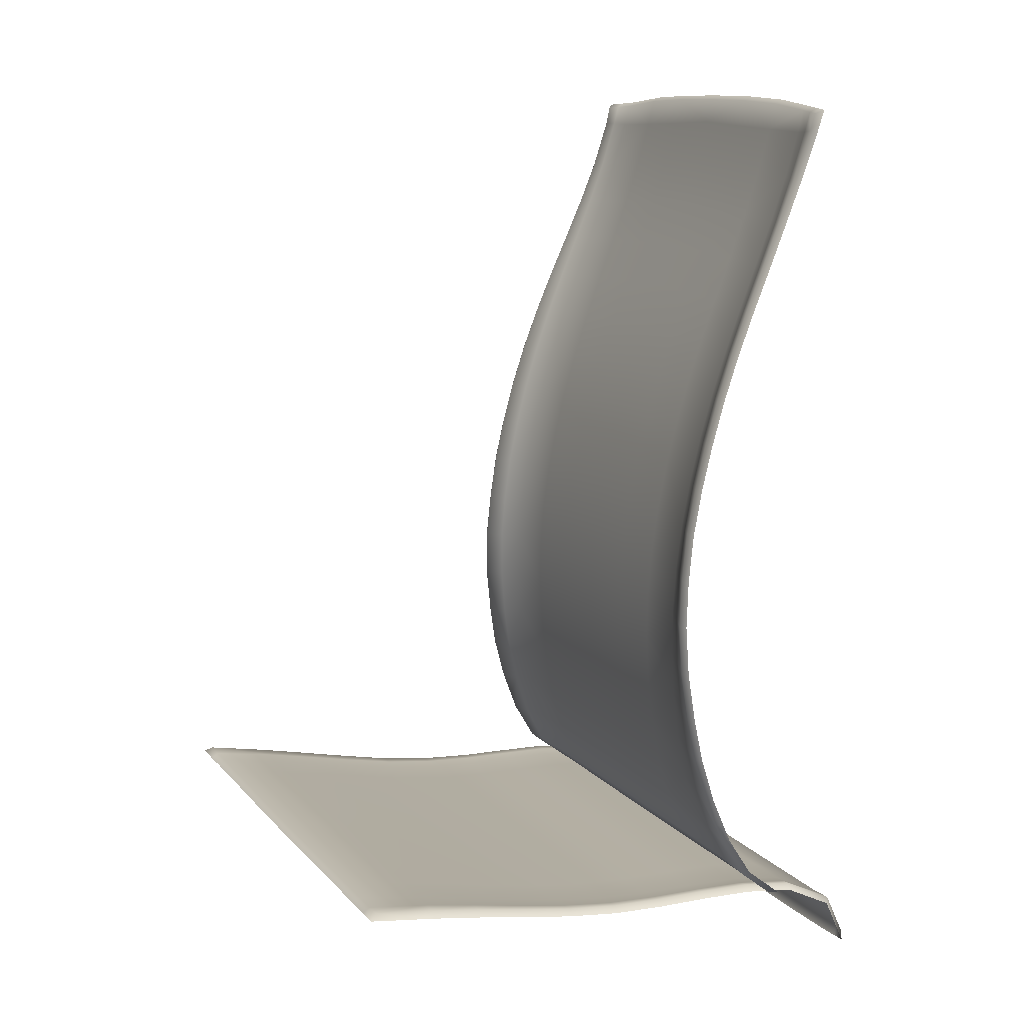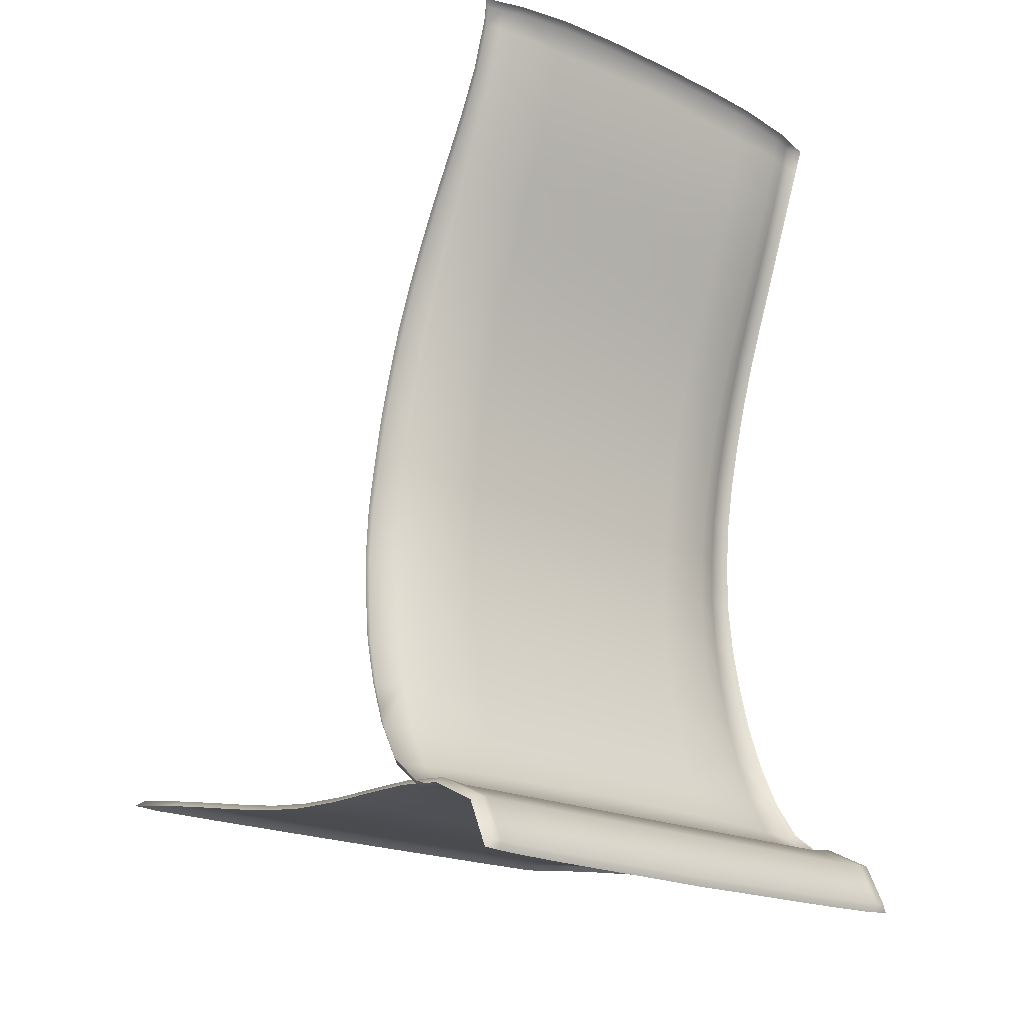
<metadata>
{"format":"obj","ext":"obj","renderer":"f3d","projection":"perspective","resolution":1024,"background":"white","views":[{"elev":11.6,"azim":66.0,"up":"+Y"},{"elev":-20.1,"azim":139.2,"up":"+Y"}]}
</metadata>
<code>
g
v 6.847 12.6 -15.74
v 9.827 12.56 -15.83
v 13.66 13.78 -14.2
v 13.54 15.73 -12.99
v 13.74 12.4 -15.97
v 13.42 17.93 -12.1
v 13.31 20.2 -11.43
v 13.16 22.33 -11.04
v 13.01 24.75 -10.72
v 12.83 27.24 -10.64
v 12.67 29.56 -10.81
v 12.56 31.94 -11.12
v 12.47 34.21 -11.6
v 12.4 36.42 -12.18
v 12.3 38.69 -12.89
v 12.2 40.88 -13.69
v 12.1 43.04 -14.58
v 11.98 45.27 -15.55
v 3.585 53.77 -19.16
v 11.87 47.45 -16.49
v 6.856 53.63 -19.11
v 11.81 49.62 -17.37
v 9.836 53.33 -18.99
v 11.87 52.02 -18.2
v 11.97 53.17 -18.51
v -0.0656 12.64 -15.64
v -0.0656 53.8 -19.17
v 3.578 12.62 -15.7
v 10.89 53.25 -18.75
v 13.49 16.57 -12.65
v 11.75 12.48 -15.9
v -6.867 12.6 -15.74
v -9.847 12.56 -15.83
v -13.68 13.78 -14.2
v -13.56 15.73 -12.99
v -13.76 12.4 -15.97
v -13.44 17.93 -12.1
v -13.33 20.2 -11.43
v -13.18 22.33 -11.04
v -13.03 24.75 -10.72
v -12.85 27.24 -10.64
v -12.69 29.56 -10.81
v -12.58 31.94 -11.12
v -12.49 34.21 -11.6
v -12.42 36.42 -12.18
v -12.32 38.69 -12.89
v -12.22 40.88 -13.69
v -12.12 43.04 -14.58
v -12 45.27 -15.55
v -3.605 53.77 -19.16
v -11.89 47.45 -16.49
v -6.876 53.63 -19.11
v -11.83 49.62 -17.37
v -9.856 53.33 -18.99
v -11.89 52.02 -18.2
v -11.99 53.17 -18.51
v -3.598 12.62 -15.7
v -10.91 53.25 -18.75
v -13.51 16.57 -12.65
v -11.77 12.48 -15.9
v 6.847 16.12 -12.91
v 9.814 16.01 -12.93
v 9.823 13.88 -13.91
v 6.847 13.97 -13.86
v 9.837 12.54 -15.41
v 6.854 12.59 -15.32
v 9.804 18.25 -12.31
v 6.847 18.37 -12.31
v 6.847 20.64 -11.9
v 9.794 20.53 -11.89
v 9.788 22.81 -11.61
v 6.847 22.93 -11.64
v 6.846 25.22 -11.52
v 9.779 25.1 -11.47
v 9.773 27.4 -11.48
v 6.846 27.51 -11.55
v 6.846 29.8 -11.73
v 9.771 29.69 -11.65
v 9.769 31.97 -11.96
v 6.846 32.08 -12.05
v 6.846 34.34 -12.5
v 9.77 34.23 -12.4
v 9.771 36.48 -12.95
v 6.846 36.59 -13.07
v 6.846 38.83 -13.74
v 9.772 38.72 -13.61
v 3.579 38.96 -13.81
v 3.58 41.16 -14.57
v 6.847 41.04 -14.5
v 9.774 40.93 -14.37
v 3.58 43.36 -15.39
v 6.847 43.24 -15.31
v 9.777 43.14 -15.19
v 3.581 45.55 -16.23
v 6.849 45.44 -16.16
v 9.781 45.34 -16.05
v 3.582 47.75 -17.06
v 6.85 47.64 -16.99
v 9.785 47.54 -16.89
v 3.583 49.97 -17.8
v 6.852 49.86 -17.75
v 9.793 49.76 -17.67
v 3.584 52.21 -18.44
v 6.853 52.11 -18.4
v 9.802 52.01 -18.34
v 3.577 53.55 -18.79
v 6.83 53.42 -18.75
v 9.768 53.11 -18.62
v 3.58 36.72 -13.12
v 3.58 34.45 -12.54
v 3.58 32.18 -12.08
v 3.58 29.9 -11.75
v 3.58 27.61 -11.56
v 3.58 25.31 -11.52
v 3.58 23.01 -11.63
v 3.579 20.72 -11.89
v 3.579 18.44 -12.3
v 3.579 16.19 -12.89
v 3.578 14.03 -13.82
v 3.583 12.61 -15.27
v -0.0656 41.31 -14.63
v -0.0656 43.5 -15.45
v -0.0656 45.69 -16.29
v -0.06559 47.89 -17.11
v -0.0656 50.12 -17.85
v -0.0656 52.37 -18.49
v -0.06555 53.59 -18.8
v -0.06559 32.32 -12.12
v -0.06558 34.59 -12.59
v -0.06558 36.86 -13.18
v -0.0656 39.09 -13.86
v -0.06559 30.03 -11.78
v -0.06559 27.73 -11.58
v -0.06559 25.43 -11.53
v -0.06559 23.13 -11.63
v -0.0656 20.83 -11.88
v -0.0656 18.54 -12.28
v -0.0656 16.27 -12.86
v -0.0656 14.09 -13.79
v -0.06568 12.64 -15.22
v 11.02 34.25 -11.88
v 12.08 34.24 -11.44
v 12.17 31.95 -10.96
v 11.06 31.98 -11.42
v 12.28 29.55 -10.64
v 11.12 29.63 -11.11
v 12.45 27.22 -10.46
v 11.21 27.32 -10.93
v 12.63 24.71 -10.53
v 11.31 24.91 -10.97
v 12.79 22.28 -10.84
v 11.39 22.55 -11.19
v 12.95 20.13 -11.22
v 11.48 20.33 -11.52
v 13.08 17.83 -11.87
v 11.56 18.04 -12.07
v 10.99 36.48 -12.44
v 12.01 36.45 -12.01
v 10.94 38.74 -13.13
v 11.91 38.72 -12.72
v 10.89 40.95 -13.91
v 11.81 40.92 -13.52
v 10.85 43.14 -14.76
v 11.72 43.09 -14.4
v 10.8 45.36 -15.68
v 11.6 45.33 -15.37
v 10.75 47.55 -16.57
v 11.49 47.52 -16.3
v 10.73 49.74 -17.39
v 11.44 49.69 -17.17
v 10.78 52.06 -18.14
v 11.51 52.1 -17.99
v 10.8 53.04 -18.4
v 11.59 52.98 -18.22
v 13.16 16.46 -12.42
v 13.21 15.6 -12.76
v 11.62 15.81 -12.83
v 13.34 13.58 -13.99
v 11.66 13.74 -13.94
v 13.42 12.37 -15.54
v 11.76 12.44 -15.48
v -6.867 16.12 -12.91
v -6.867 13.97 -13.86
v -9.843 13.88 -13.91
v -9.834 16.01 -12.93
v -6.874 12.59 -15.32
v -9.857 12.54 -15.41
v -9.824 18.25 -12.31
v -6.867 18.37 -12.31
v -6.867 20.64 -11.9
v -9.814 20.53 -11.89
v -9.808 22.81 -11.61
v -6.867 22.93 -11.64
v -6.866 25.22 -11.52
v -9.799 25.1 -11.47
v -9.793 27.4 -11.48
v -6.866 27.51 -11.55
v -6.866 29.8 -11.73
v -9.791 29.69 -11.65
v -9.789 31.97 -11.96
v -6.866 32.08 -12.05
v -6.866 34.34 -12.5
v -9.79 34.23 -12.4
v -9.791 36.48 -12.95
v -6.866 36.59 -13.07
v -6.866 38.83 -13.74
v -9.792 38.72 -13.61
v -6.867 41.04 -14.5
v -3.6 41.16 -14.57
v -3.599 38.96 -13.81
v -9.794 40.93 -14.37
v -6.867 43.24 -15.31
v -3.6 43.36 -15.39
v -9.797 43.14 -15.19
v -6.869 45.44 -16.16
v -3.601 45.55 -16.23
v -9.801 45.34 -16.05
v -6.87 47.64 -16.99
v -3.602 47.75 -17.06
v -9.805 47.54 -16.89
v -6.872 49.86 -17.75
v -3.603 49.97 -17.8
v -9.813 49.76 -17.67
v -6.873 52.11 -18.4
v -3.604 52.21 -18.44
v -9.822 52.01 -18.34
v -6.85 53.42 -18.75
v -3.597 53.55 -18.79
v -9.788 53.11 -18.62
v -3.6 36.72 -13.12
v -3.6 34.45 -12.54
v -3.6 32.18 -12.08
v -3.6 29.9 -11.75
v -3.6 27.61 -11.56
v -3.6 25.31 -11.52
v -3.6 23.01 -11.63
v -3.599 20.72 -11.89
v -3.599 18.44 -12.3
v -3.599 16.19 -12.89
v -3.598 14.03 -13.82
v -3.603 12.61 -15.27
v -11.04 34.25 -11.88
v -11.08 31.98 -11.42
v -12.19 31.95 -10.96
v -12.1 34.24 -11.44
v -11.14 29.63 -11.11
v -12.3 29.55 -10.64
v -11.23 27.32 -10.93
v -12.47 27.22 -10.46
v -11.33 24.91 -10.97
v -12.65 24.71 -10.53
v -11.41 22.55 -11.19
v -12.81 22.28 -10.84
v -11.5 20.33 -11.52
v -12.97 20.13 -11.22
v -11.58 18.04 -12.07
v -13.1 17.83 -11.87
v -11.01 36.48 -12.44
v -12.03 36.45 -12.01
v -10.96 38.74 -13.13
v -11.93 38.72 -12.72
v -10.91 40.95 -13.91
v -11.83 40.92 -13.52
v -10.87 43.14 -14.76
v -11.74 43.09 -14.4
v -10.82 45.36 -15.68
v -11.62 45.33 -15.37
v -10.77 47.55 -16.57
v -11.51 47.52 -16.3
v -10.75 49.74 -17.39
v -11.46 49.69 -17.17
v -10.8 52.06 -18.14
v -11.53 52.1 -17.99
v -10.82 53.04 -18.4
v -11.61 52.98 -18.22
v -11.64 15.81 -12.83
v -13.23 15.6 -12.76
v -13.18 16.46 -12.42
v -11.68 13.74 -13.94
v -13.36 13.58 -13.99
v -11.78 12.44 -15.48
v -13.44 12.37 -15.54
v 2.632 8.655 -20.31
v 6.574 8.678 -20.31
v 9.501 8.705 -20.31
v 11.74 8.75 -20.3
v 13.34 8.833 -20.3
v 13.33 11.09 -19.28
v 13.39 12.61 -9.156
v 13.33 12.6 -11.77
v 13.36 12.26 -16.9
v 13.49 12.72 -6.514
v 13.34 12.56 -14.36
v 2.984 14.82 7.213
v 13.59 13.03 -3.884
v 6.575 14.83 7.184
v 13.76 13.48 -1.288
v 9.5 14.83 7.173
v 13.94 13.97 1.288
v 11.74 14.84 7.173
v 14.18 14.43 3.833
v 14.46 14.96 7.238
v 1.67e-09 8.629 -20.31
v -0.002348 14.82 7.212
v 13.12 14.86 7.203
v 12.55 8.792 -20.3
v -2.672 8.655 -20.31
v -6.614 8.678 -20.31
v -9.541 8.705 -20.31
v -11.78 8.75 -20.3
v -13.38 8.833 -20.3
v -13.37 11.09 -19.28
v -13.43 12.61 -9.156
v -13.37 12.6 -11.77
v -13.4 12.26 -16.9
v -13.53 12.72 -6.514
v -13.38 12.56 -14.36
v -3.024 14.82 7.213
v -13.63 13.03 -3.884
v -6.615 14.83 7.184
v -13.8 13.48 -1.288
v -9.54 14.83 7.173
v -13.98 13.97 1.288
v -11.78 14.84 7.173
v -14.22 14.43 3.833
v -14.5 14.96 7.238
v -13.16 14.86 7.203
v -12.59 8.792 -20.3
v 2.63 9.052 -20.46
v 6.571 9.076 -20.45
v 6.573 11.24 -19.45
v 2.557 11.23 -19.46
v 2.568 12.76 -11.61
v 6.574 12.76 -11.59
v 6.574 12.77 -8.99
v 2.627 12.77 -9.014
v 2.895e-07 12.76 -11.65
v 8.347e-07 12.7 -14.29
v 2.528 12.7 -14.26
v -1.002e-07 12.36 -16.97
v 2.521 12.37 -16.94
v 6.574 12.38 -16.93
v 9.496 9.104 -20.45
v 9.5 11.25 -19.44
v 6.575 12.9 -6.423
v 2.693 12.9 -6.453
v 9.501 12.76 -11.6
v 9.501 12.77 -8.992
v 6.574 12.7 -14.24
v 9.501 12.38 -16.93
v 11.72 9.149 -20.45
v 11.73 11.27 -19.43
v 6.575 13.2 -3.885
v 2.757 13.19 -3.922
v 9.501 12.91 -6.417
v 11.73 12.76 -11.64
v 11.73 12.77 -9.033
v 9.501 12.7 -14.25
v 11.72 12.38 -16.94
v 6.575 13.62 -1.37
v 2.815 13.61 -1.414
v 9.501 13.21 -3.866
v 11.73 12.91 -6.442
v 11.72 12.7 -14.28
v 6.575 14.11 1.135
v 2.871 14.09 1.086
v 9.501 13.64 -1.339
v 11.73 13.21 -3.868
v 6.575 14.57 3.647
v 2.928 14.56 3.594
v 9.501 14.12 1.177
v 11.73 13.65 -1.316
v 6.572 15.08 6.841
v 2.983 15.07 6.871
v 9.501 14.59 3.699
v 11.73 14.14 1.216
v 9.499 15.08 6.83
v 11.73 14.61 3.749
v 11.74 15.09 6.831
v 4.37e-07 12.77 -9.063
v 6.98e-07 11.22 -19.49
v -2.022e-05 9.026 -20.46
v -1.006e-06 12.89 -6.509
v -7.431e-07 13.18 -3.984
v -1.729e-06 13.6 -1.478
v -1.803e-06 14.08 1.019
v -1.57e-06 14.54 3.524
v -0.002349 15.07 6.869
v 12.96 14.67 3.769
v 13.86 14.71 3.813
v 14.12 15.19 6.889
v 13.11 15.11 6.862
v 12.84 14.2 1.226
v 13.63 14.25 1.261
v 12.74 13.71 -1.328
v 13.44 13.76 -1.317
v 12.66 13.27 -3.897
v 13.28 13.31 -3.908
v 12.61 12.96 -6.49
v 13.17 13 -6.524
v 12.55 12.84 -9.099
v 13.06 12.88 -9.153
v 12.52 12.83 -11.71
v 13.01 12.87 -11.77
v 12.52 12.78 -14.33
v 13.01 12.83 -14.38
v 12.53 12.46 -16.96
v 13.03 12.52 -16.98
v 12.52 11.29 -19.47
v 13.01 11.28 -19.5
v 12.52 9.19 -20.45
v 13.02 9.214 -20.44
v -2.67 9.052 -20.46
v -2.597 11.23 -19.46
v -6.613 11.24 -19.45
v -6.611 9.076 -20.45
v -2.608 12.76 -11.61
v -2.667 12.77 -9.014
v -6.614 12.77 -8.99
v -6.614 12.76 -11.59
v -2.568 12.7 -14.26
v -2.561 12.37 -16.94
v -6.614 12.38 -16.93
v -9.54 11.25 -19.44
v -9.536 9.104 -20.45
v -2.733 12.9 -6.453
v -6.615 12.9 -6.423
v -9.541 12.77 -8.992
v -9.541 12.76 -11.6
v -6.614 12.7 -14.24
v -9.541 12.38 -16.93
v -11.77 11.27 -19.43
v -11.76 9.149 -20.45
v -2.797 13.19 -3.922
v -6.615 13.2 -3.885
v -9.541 12.91 -6.417
v -11.77 12.77 -9.033
v -11.77 12.76 -11.64
v -9.541 12.7 -14.25
v -11.76 12.38 -16.94
v -2.855 13.61 -1.414
v -6.615 13.62 -1.37
v -9.541 13.21 -3.866
v -11.77 12.91 -6.442
v -11.76 12.7 -14.28
v -2.911 14.09 1.086
v -6.615 14.11 1.135
v -9.541 13.64 -1.339
v -11.77 13.21 -3.868
v -2.968 14.56 3.594
v -6.615 14.57 3.647
v -9.541 14.12 1.177
v -11.77 13.65 -1.316
v -3.023 15.07 6.871
v -6.612 15.08 6.841
v -9.541 14.59 3.699
v -11.77 14.14 1.216
v -9.539 15.08 6.83
v -11.77 14.61 3.749
v -11.78 15.09 6.831
v -13 14.67 3.769
v -13.15 15.11 6.862
v -14.16 15.19 6.889
v -13.9 14.71 3.813
v -12.88 14.2 1.226
v -13.67 14.25 1.261
v -12.78 13.71 -1.328
v -13.48 13.76 -1.317
v -12.7 13.27 -3.897
v -13.32 13.31 -3.908
v -12.65 12.96 -6.49
v -13.21 13 -6.524
v -12.59 12.84 -9.099
v -13.1 12.88 -9.153
v -12.56 12.83 -11.71
v -13.05 12.87 -11.77
v -12.56 12.78 -14.33
v -13.05 12.83 -14.38
v -12.57 12.46 -16.96
v -13.07 12.52 -16.98
v -12.56 11.29 -19.47
v -13.05 11.28 -19.5
v -12.56 9.19 -20.45
v -13.06 9.214 -20.44
g
f 61 64 63 62
f 63 64 66 65
f 67 68 61 62
f 69 68 67 70
f 71 72 69 70
f 73 72 71 74
f 75 76 73 74
f 77 76 75 78
f 79 80 77 78
f 81 80 79 82
f 83 84 81 82
f 85 84 83 86
f 85 89 88 87
f 90 89 85 86
f 88 89 92 91
f 92 89 90 93
f 92 95 94 91
f 96 95 92 93
f 94 95 98 97
f 98 95 96 99
f 98 101 100 97
f 102 101 98 99
f 100 101 104 103
f 104 101 102 105
f 104 107 106 103
f 108 107 104 105
f 87 109 84 85
f 109 110 81 84
f 110 111 80 81
f 111 112 77 80
f 112 113 76 77
f 113 114 73 76
f 114 115 72 73
f 115 116 69 72
f 116 117 68 69
f 117 118 61 68
f 118 119 64 61
f 119 120 66 64
f 121 88 91 122
f 122 91 94 123
f 123 94 97 124
f 124 97 100 125
f 125 100 103 126
f 126 103 106 127
f 128 111 110 129
f 129 110 109 130
f 130 109 87 131
f 132 112 111 128
f 133 113 112 132
f 134 114 113 133
f 135 115 114 134
f 136 116 115 135
f 137 117 116 136
f 138 118 117 137
f 139 119 118 138
f 140 120 119 139
f 131 87 88 121
f 141 144 143 142
f 144 141 82 79
f 144 146 145 143
f 146 144 79 78
f 146 148 147 145
f 148 146 78 75
f 148 150 149 147
f 150 148 75 74
f 150 152 151 149
f 152 150 74 71
f 152 154 153 151
f 154 152 71 70
f 154 156 155 153
f 156 154 70 67
f 157 141 142 158
f 141 157 83 82
f 159 157 158 160
f 157 159 86 83
f 161 159 160 162
f 159 161 90 86
f 163 161 162 164
f 161 163 93 90
f 165 163 164 166
f 163 165 96 93
f 167 165 166 168
f 165 167 99 96
f 169 167 168 170
f 167 169 102 99
f 171 169 170 172
f 169 171 105 102
f 173 171 172 174
f 171 173 108 105
f 156 177 176 175 155
f 177 156 67 62
f 177 179 178 176
f 179 177 62 63
f 179 181 180 178
f 181 179 63 65
f 182 185 184 183
f 184 187 186 183
f 188 185 182 189
f 190 191 188 189
f 192 191 190 193
f 194 195 192 193
f 196 195 194 197
f 198 199 196 197
f 200 199 198 201
f 202 203 200 201
f 204 203 202 205
f 206 207 204 205
f 206 210 209 208
f 211 207 206 208
f 209 213 212 208
f 212 214 211 208
f 212 213 216 215
f 217 214 212 215
f 216 219 218 215
f 218 220 217 215
f 218 219 222 221
f 223 220 218 221
f 222 225 224 221
f 224 226 223 221
f 224 225 228 227
f 229 226 224 227
f 210 206 205 230
f 230 205 202 231
f 231 202 201 232
f 232 201 198 233
f 233 198 197 234
f 234 197 194 235
f 235 194 193 236
f 236 193 190 237
f 237 190 189 238
f 238 189 182 239
f 239 182 183 240
f 240 183 186 241
f 121 122 213 209
f 122 123 216 213
f 123 124 219 216
f 124 125 222 219
f 125 126 225 222
f 126 127 228 225
f 128 129 231 232
f 129 130 230 231
f 130 131 210 230
f 132 128 232 233
f 133 132 233 234
f 134 133 234 235
f 135 134 235 236
f 136 135 236 237
f 137 136 237 238
f 138 137 238 239
f 139 138 239 240
f 140 139 240 241
f 131 121 209 210
f 242 245 244 243
f 243 200 203 242
f 243 244 247 246
f 246 199 200 243
f 246 247 249 248
f 248 196 199 246
f 248 249 251 250
f 250 195 196 248
f 250 251 253 252
f 252 192 195 250
f 252 253 255 254
f 254 191 192 252
f 254 255 257 256
f 256 188 191 254
f 258 259 245 242
f 242 203 204 258
f 260 261 259 258
f 258 204 207 260
f 262 263 261 260
f 260 207 211 262
f 264 265 263 262
f 262 211 214 264
f 266 267 265 264
f 264 214 217 266
f 268 269 267 266
f 266 217 220 268
f 270 271 269 268
f 268 220 223 270
f 272 273 271 270
f 270 223 226 272
f 274 275 273 272
f 272 226 229 274
f 256 257 278 277 276
f 276 185 188 256
f 276 277 280 279
f 279 184 185 276
f 279 280 282 281
f 281 187 184 279
f 2 65 66 1
f 1 66 120 28
f 28 120 140 26
f 26 140 241 57
f 57 241 186 32
f 32 186 187 33
f 33 187 281 60
f 60 281 282 36
f 36 282 280 34
f 34 280 277 35
f 35 277 278 59
f 59 278 257 37
f 37 257 255 38
f 38 255 253 39
f 39 253 251 40
f 40 251 249 41
f 41 249 247 42
f 42 247 244 43
f 43 244 245 44
f 44 245 259 45
f 45 259 261 46
f 46 261 263 47
f 47 263 265 48
f 48 265 267 49
f 49 267 269 51
f 51 269 271 53
f 53 271 273 55
f 55 273 275 56
f 56 275 274 58
f 58 274 229 54
f 54 229 227 52
f 52 227 228 50
f 50 228 127 27
f 27 127 106 19
f 19 106 107 21
f 21 107 108 23
f 23 108 173 29
f 29 173 174 25
f 25 174 172 24
f 24 172 170 22
f 22 170 168 20
f 20 168 166 18
f 18 166 164 17
f 17 164 162 16
f 16 162 160 15
f 15 160 158 14
f 14 158 142 13
f 13 142 143 12
f 12 143 145 11
f 11 145 147 10
f 10 147 149 9
f 9 149 151 8
f 8 151 153 7
f 7 153 155 6
f 6 155 175 30
f 30 175 176 4
f 4 176 178 3
f 3 178 180 5
f 5 180 181 31
f 31 181 65 2
f 329 332 331 330
f 333 336 335 334
f 333 339 338 337
f 338 339 341 340
f 331 332 341 342
f 331 344 343 330
f 335 336 346 345
f 335 348 347 334
f 349 339 333 334
f 341 339 349 342
f 350 344 331 342
f 343 344 352 351
f 346 354 353 345
f 355 348 335 345
f 347 348 357 356
f 347 358 349 334
f 349 358 350 342
f 352 344 350 359
f 353 354 361 360
f 353 362 355 345
f 357 348 355 363
f 364 358 347 356
f 350 358 364 359
f 361 366 365 360
f 367 362 353 360
f 355 362 368 363
f 365 366 370 369
f 365 371 367 360
f 368 362 367 372
f 370 374 373 369
f 375 371 365 369
f 367 371 376 372
f 373 377 375 369
f 376 371 375 378
f 375 377 379 378
f 380 336 333 337
f 381 332 329 382
f 341 332 381 340
f 346 336 380 383
f 384 354 346 383
f 361 354 384 385
f 386 366 361 385
f 370 366 386 387
f 388 374 370 387
f 389 392 391 390
f 392 389 378 379
f 393 389 390 394
f 389 393 376 378
f 395 393 394 396
f 393 395 372 376
f 397 395 396 398
f 395 397 368 372
f 399 397 398 400
f 397 399 363 368
f 401 399 400 402
f 399 401 357 363
f 403 401 402 404
f 401 403 356 357
f 405 403 404 406
f 403 405 364 356
f 407 405 406 408
f 405 407 359 364
f 409 407 408 410
f 407 409 352 359
f 411 409 410 412
f 409 411 351 352
f 413 416 415 414
f 417 420 419 418
f 417 337 338 421
f 338 340 422 421
f 415 423 422 414
f 415 416 425 424
f 419 427 426 418
f 419 420 429 428
f 430 420 417 421
f 422 423 430 421
f 431 423 415 424
f 425 433 432 424
f 426 427 435 434
f 436 427 419 428
f 429 438 437 428
f 429 420 430 439
f 430 423 431 439
f 432 440 431 424
f 435 442 441 434
f 435 427 436 443
f 437 444 436 428
f 445 438 429 439
f 431 440 445 439
f 441 442 447 446
f 448 442 435 443
f 436 444 449 443
f 447 451 450 446
f 447 442 448 452
f 449 453 448 443
f 450 451 455 454
f 456 451 447 452
f 448 453 457 452
f 455 451 456 458
f 457 459 456 452
f 456 459 460 458
f 380 337 417 418
f 381 382 413 414
f 422 340 381 414
f 426 383 380 418
f 384 383 426 434
f 441 385 384 434
f 386 385 441 446
f 450 387 386 446
f 388 387 450 454
f 461 464 463 462
f 462 460 459 461
f 465 466 464 461
f 461 459 457 465
f 467 468 466 465
f 465 457 453 467
f 469 470 468 467
f 467 453 449 469
f 471 472 470 469
f 469 449 444 471
f 473 474 472 471
f 471 444 437 473
f 475 476 474 473
f 473 437 438 475
f 477 478 476 475
f 475 438 445 477
f 479 480 478 477
f 477 445 440 479
f 481 482 480 479
f 479 440 432 481
f 483 484 482 481
f 481 432 433 483
f 283 329 330 284
f 284 330 343 285
f 285 343 351 286
f 286 351 411 306
f 306 411 412 287
f 287 412 410 288
f 288 410 408 291
f 291 408 406 293
f 293 406 404 290
f 290 404 402 289
f 289 402 400 292
f 292 400 398 295
f 295 398 396 297
f 297 396 394 299
f 299 394 390 301
f 301 390 391 302
f 302 391 392 305
f 305 392 379 300
f 300 379 377 298
f 298 377 373 296
f 296 373 374 294
f 294 374 388 304
f 304 388 454 318
f 318 454 455 320
f 320 455 458 322
f 322 458 460 324
f 324 460 462 327
f 327 462 463 326
f 326 463 464 325
f 325 464 466 323
f 323 466 468 321
f 321 468 470 319
f 319 470 472 316
f 316 472 474 313
f 313 474 476 314
f 314 476 478 317
f 317 478 480 315
f 315 480 482 312
f 312 482 484 311
f 311 484 483 328
f 328 483 433 310
f 310 433 425 309
f 309 425 416 308
f 308 416 413 307
f 307 413 382 303
f 303 382 329 283

</code>
